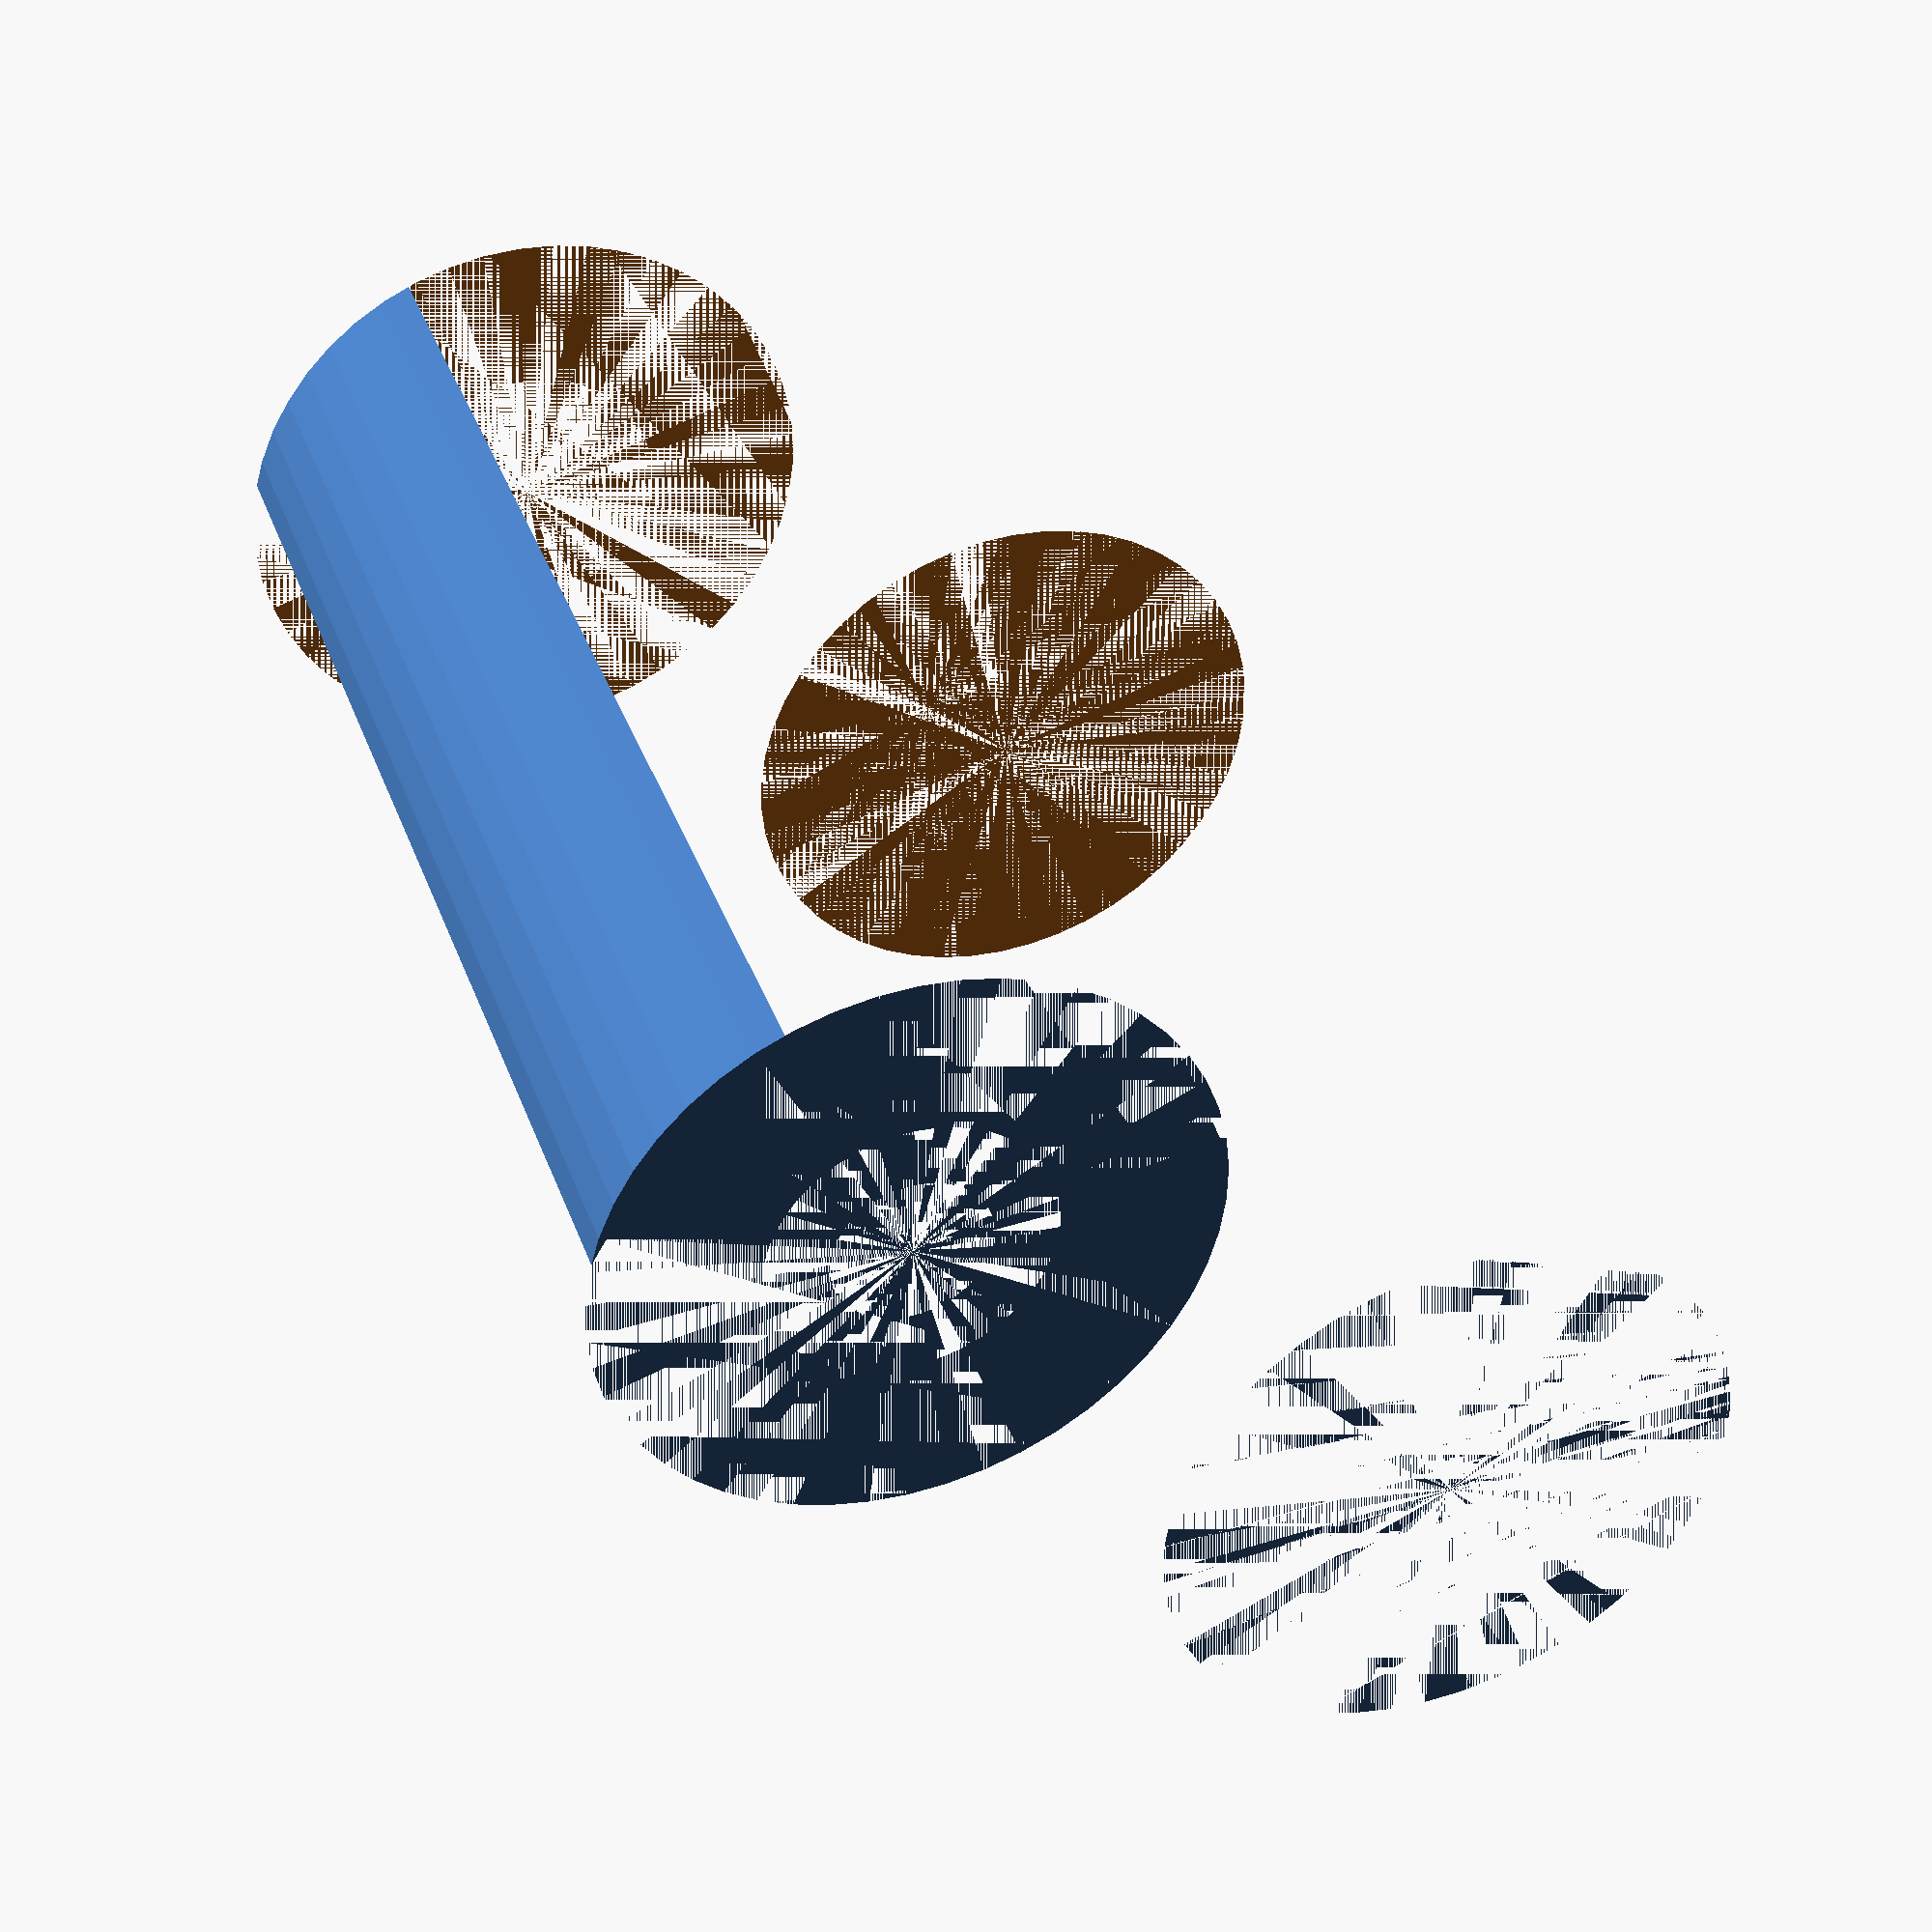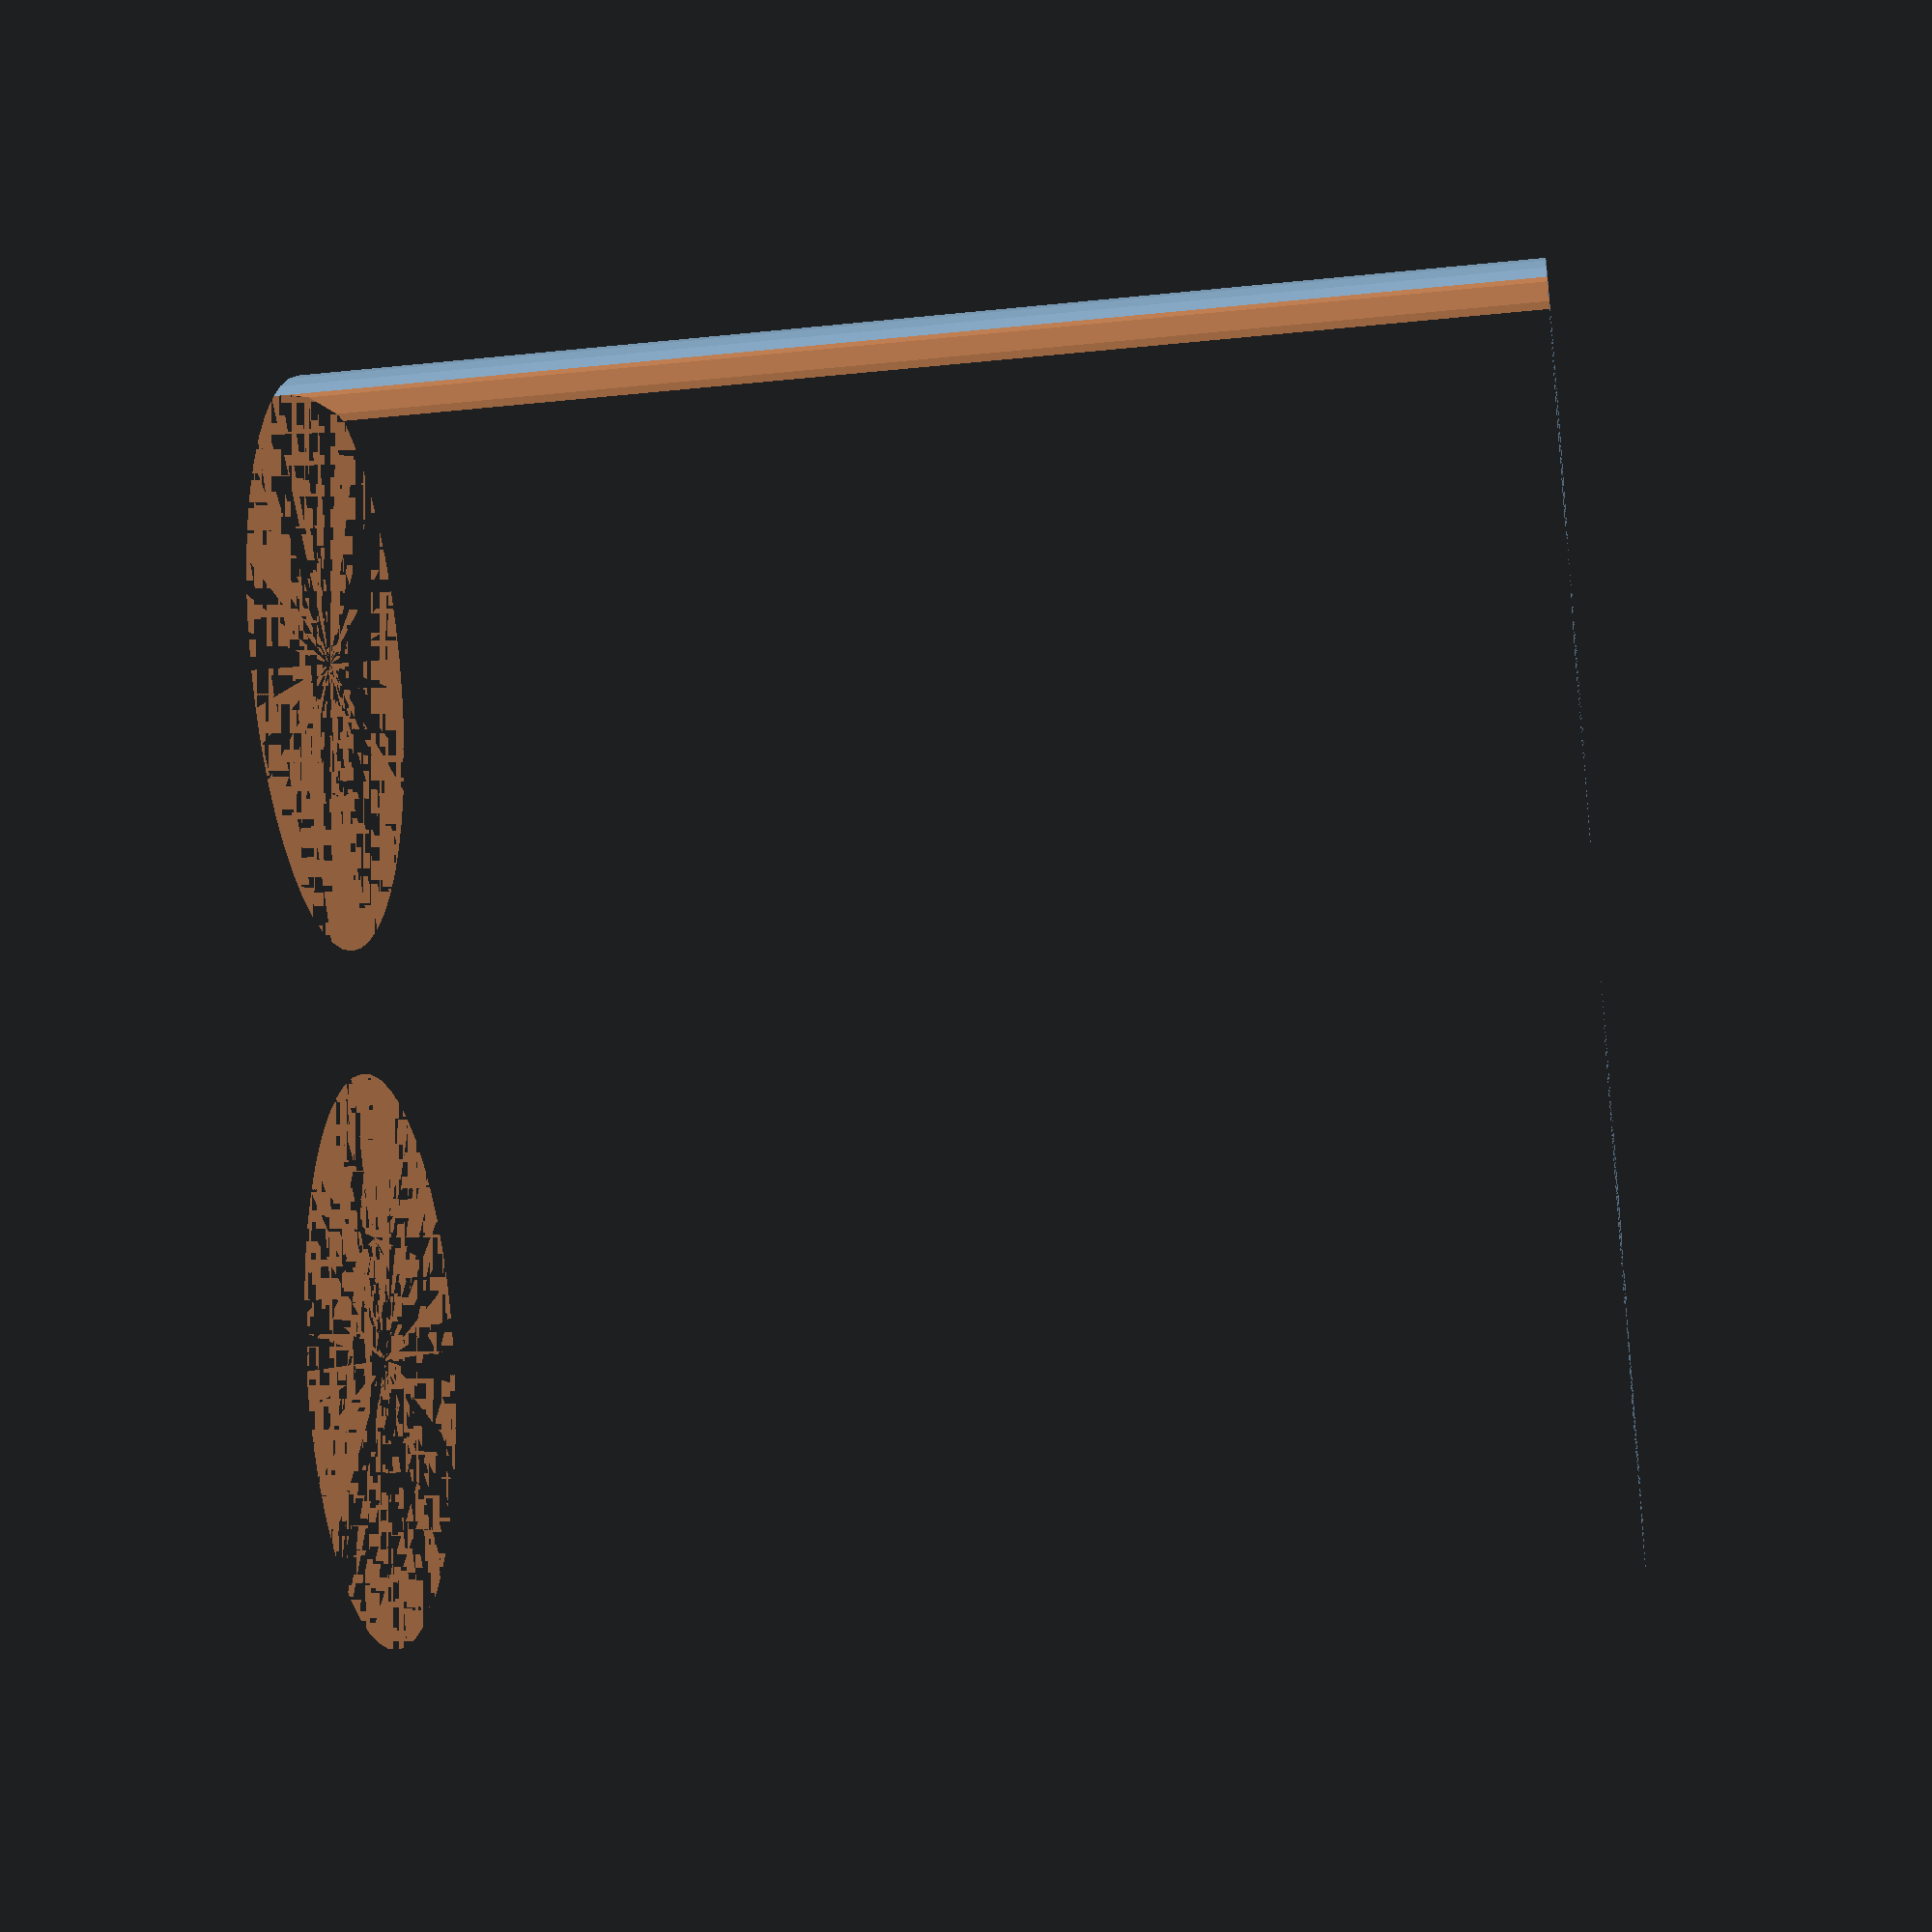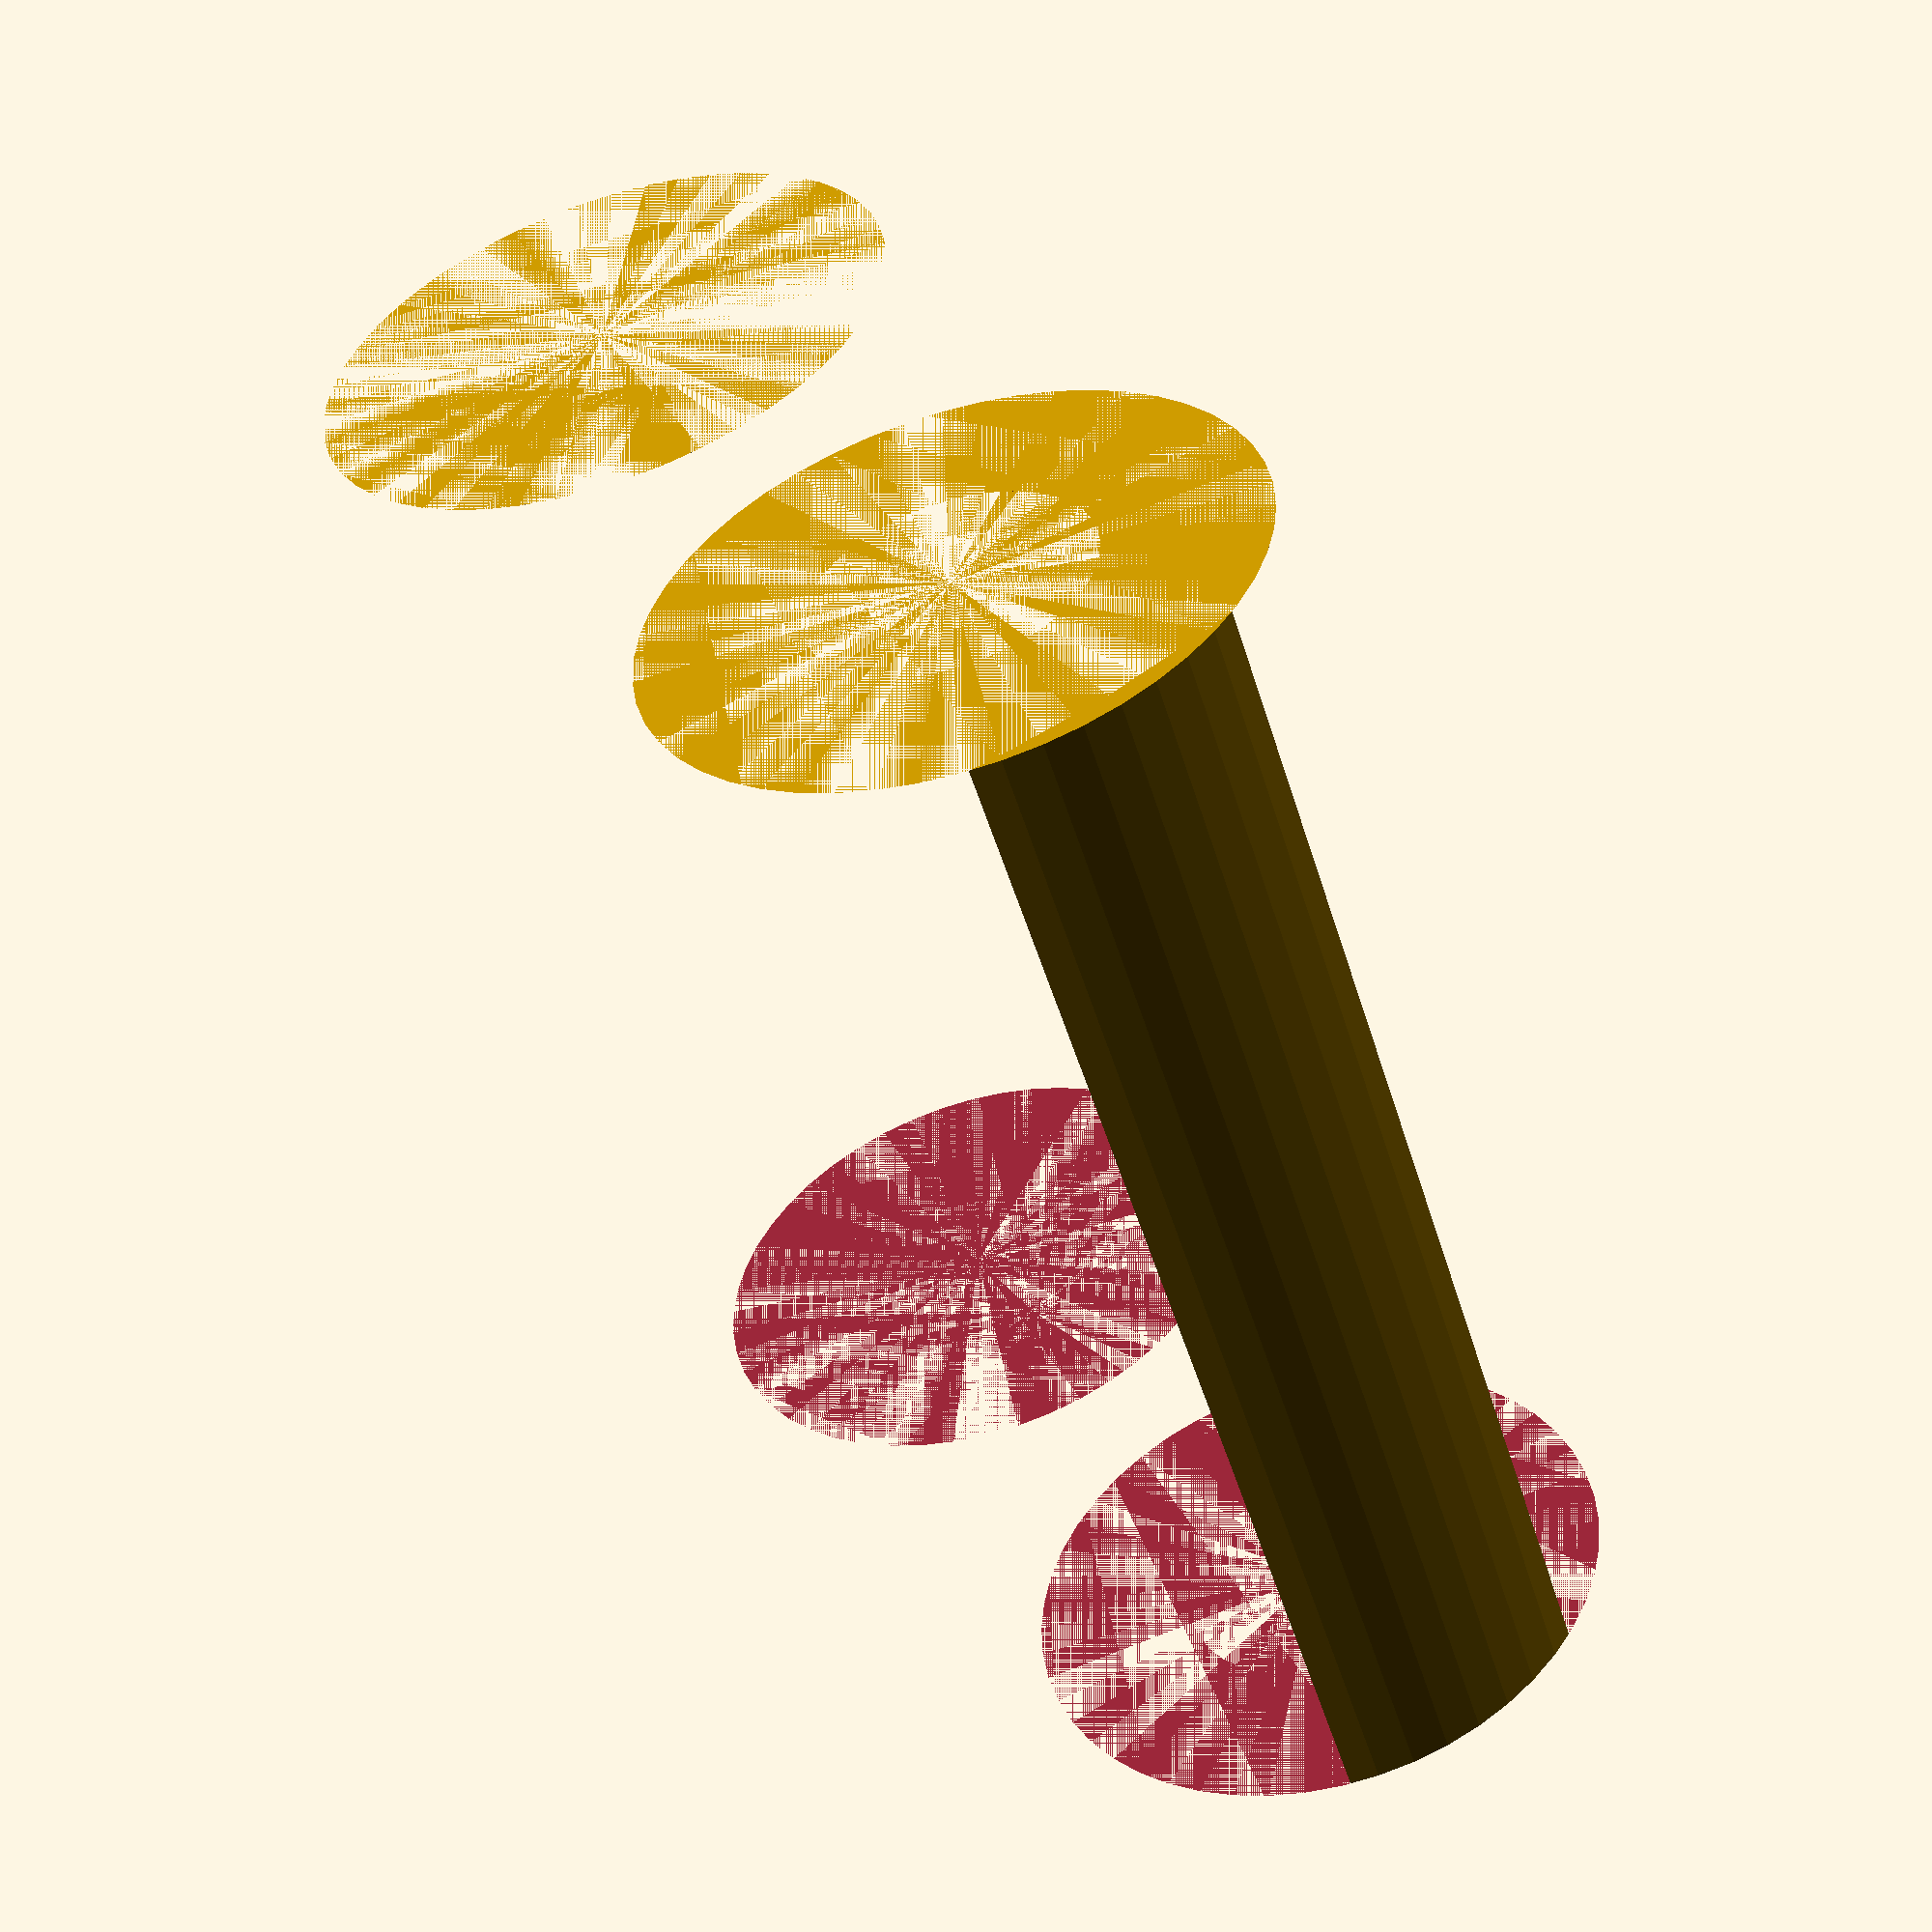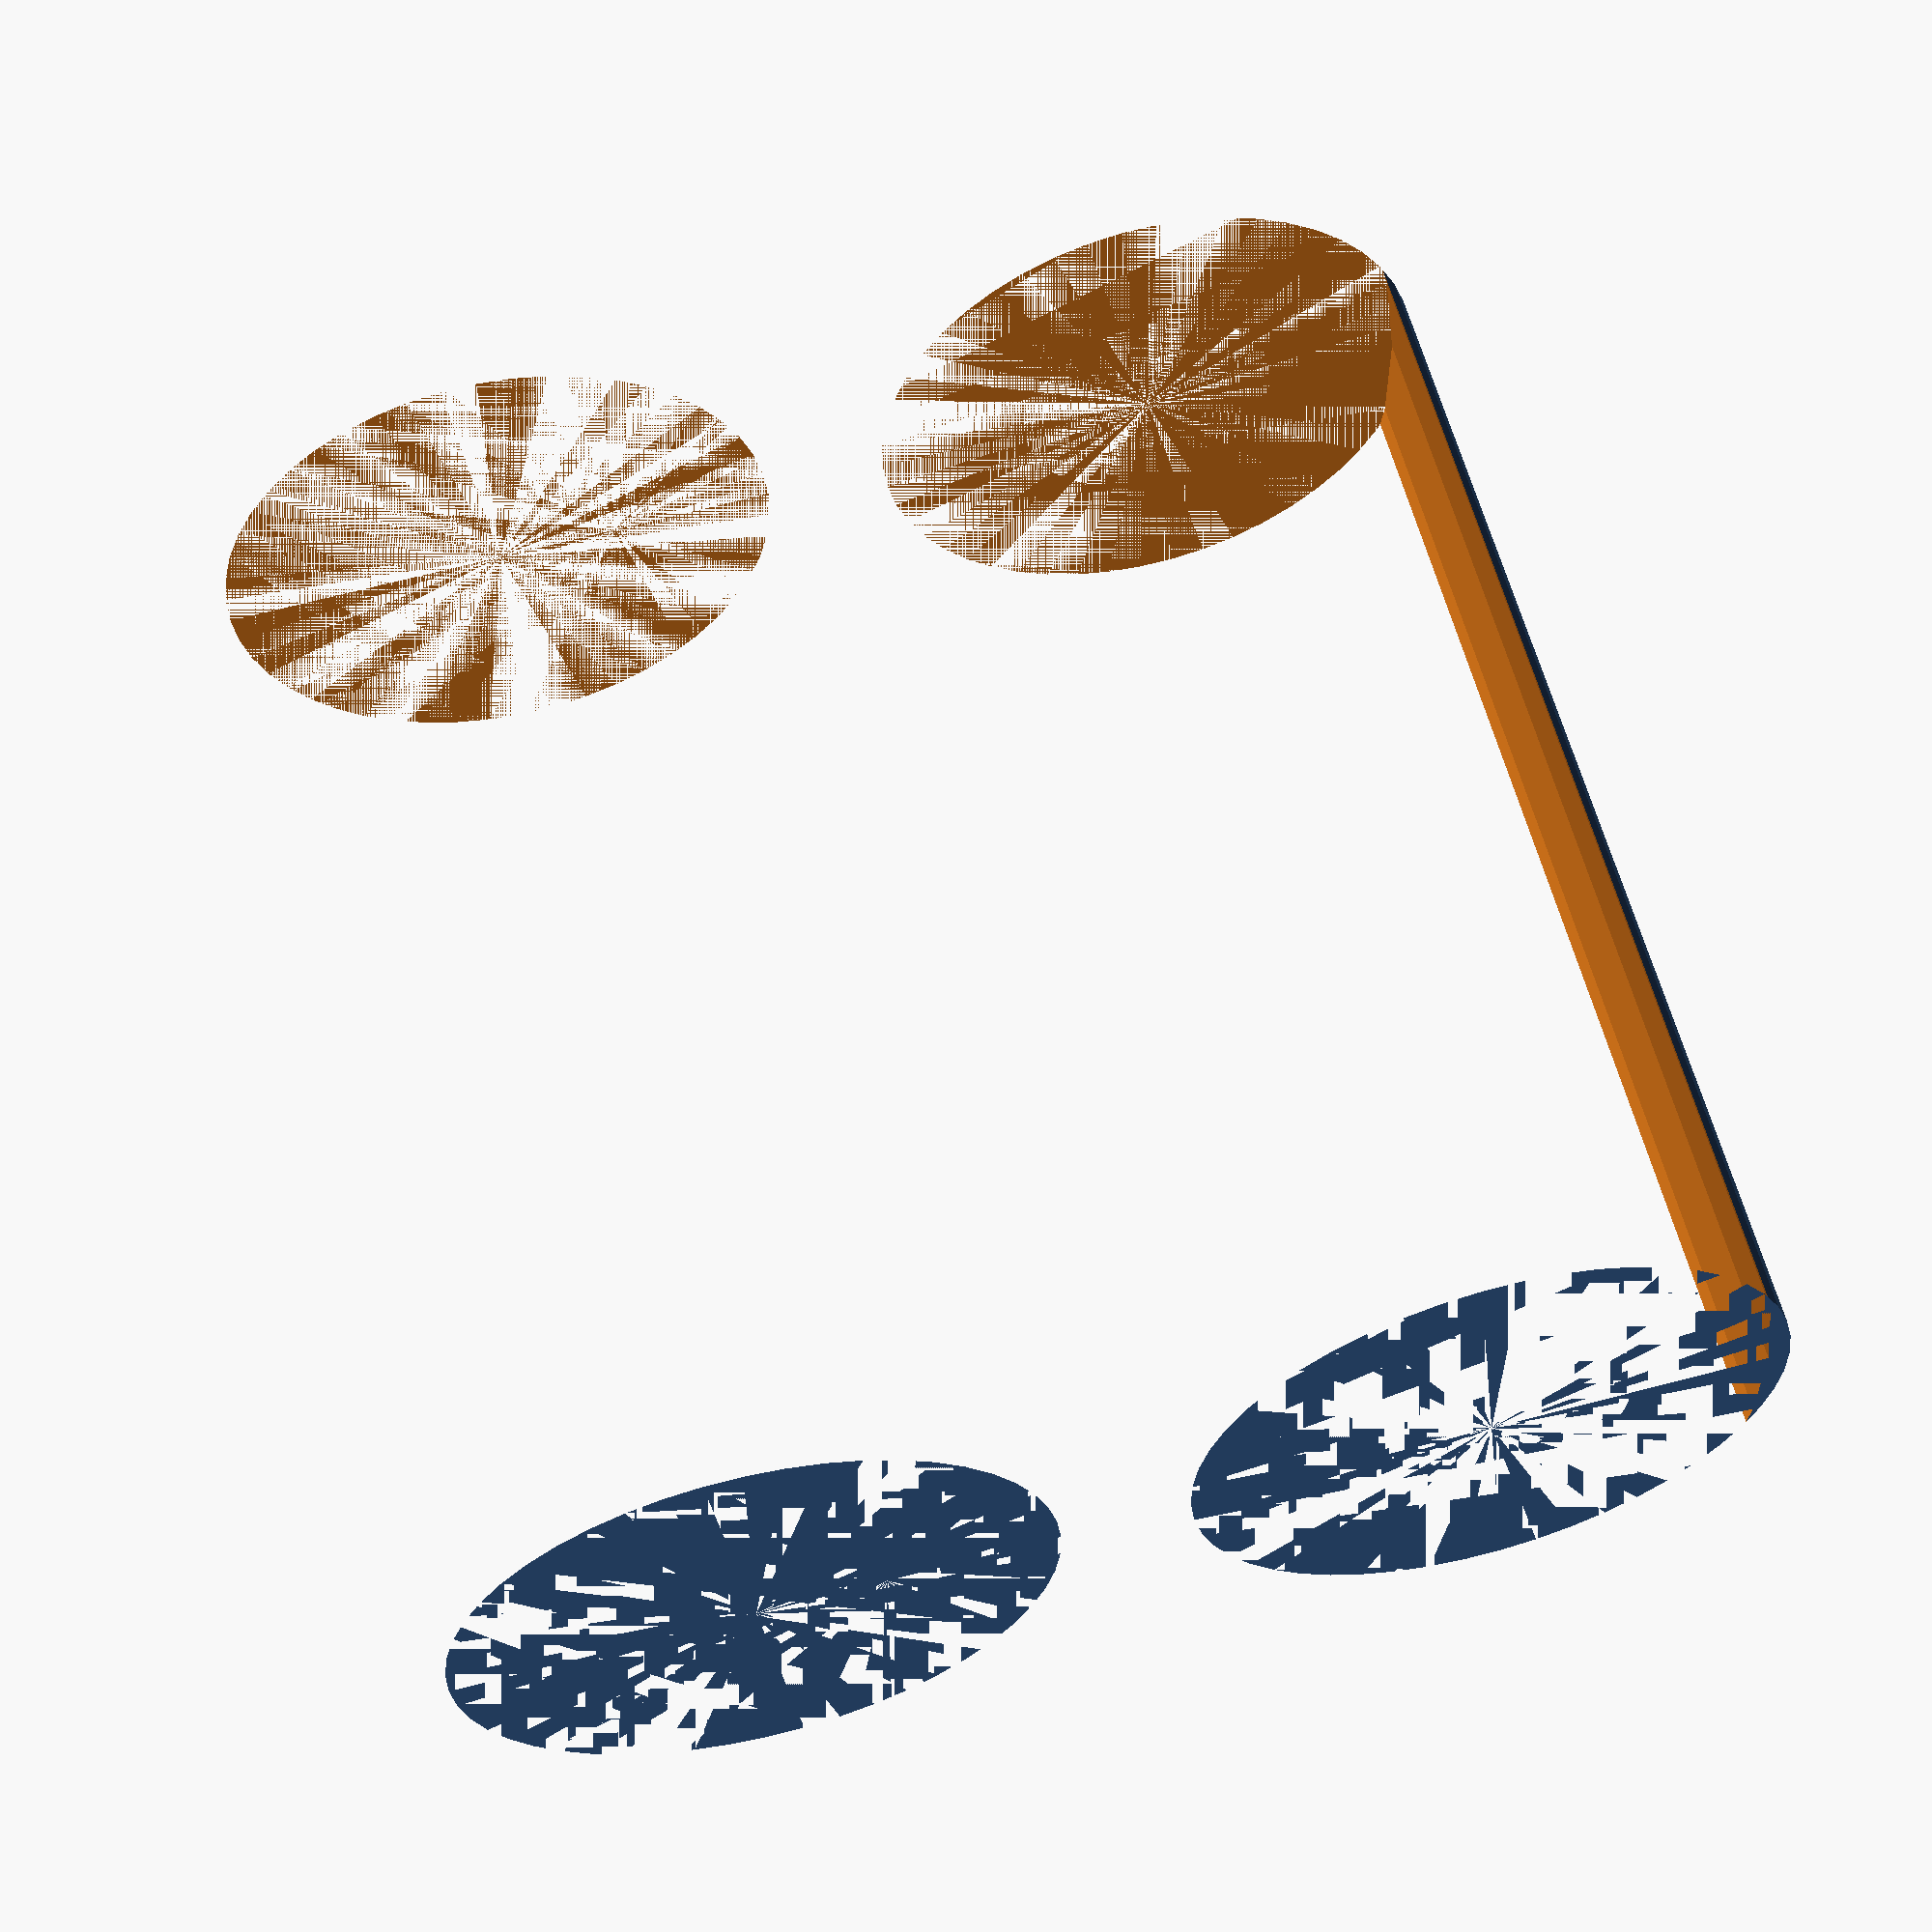
<openscad>
$fn = 50;


difference() {
	union() {
		cylinder(h = 30, r = 7.0000000000);
		translate(v = [-17.0000000000, 0, 0]) {
			cylinder(h = 30, r = 7.0000000000);
		}
	}
	union() {
		cylinder(h = 30, r = 3.2500000000);
		cylinder(h = 30, r = 1.8000000000);
		cylinder(h = 30, r = 1.8000000000);
		cylinder(h = 30, r = 1.8000000000);
		translate(v = [-21.5000000000, 0, 0]) {
			hull() {
				translate(v = [-3.7500000000, 0.0000000000, 0]) {
					cylinder(h = 30, r = 10.5000000000);
				}
				translate(v = [3.7500000000, 0.0000000000, 0]) {
					cylinder(h = 30, r = 10.5000000000);
				}
				translate(v = [-3.7500000000, -0.0000000000, 0]) {
					cylinder(h = 30, r = 10.5000000000);
				}
				translate(v = [3.7500000000, -0.0000000000, 0]) {
					cylinder(h = 30, r = 10.5000000000);
				}
			}
		}
		translate(v = [-14.0000000000, 0, 0.0000000000]) {
			cylinder(h = 30, r = 20.5000000000);
		}
	}
}
</openscad>
<views>
elev=321.1 azim=221.0 roll=340.7 proj=p view=solid
elev=29.5 azim=300.3 roll=98.8 proj=p view=wireframe
elev=232.7 azim=239.6 roll=162.8 proj=p view=wireframe
elev=301.7 azim=183.7 roll=166.2 proj=p view=wireframe
</views>
